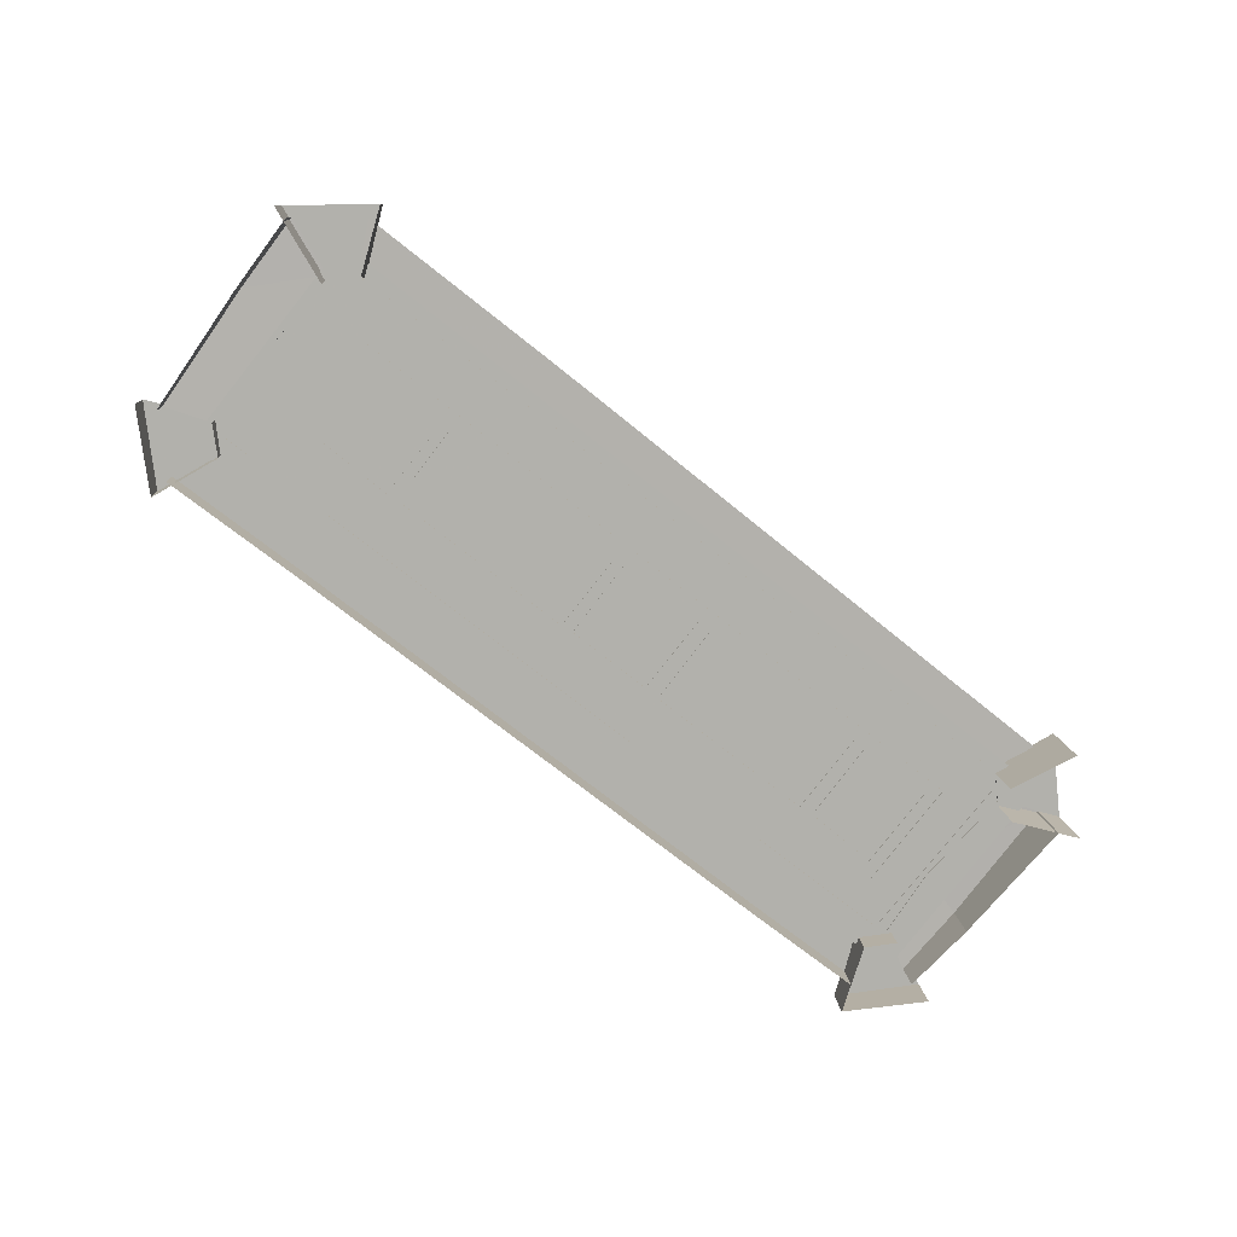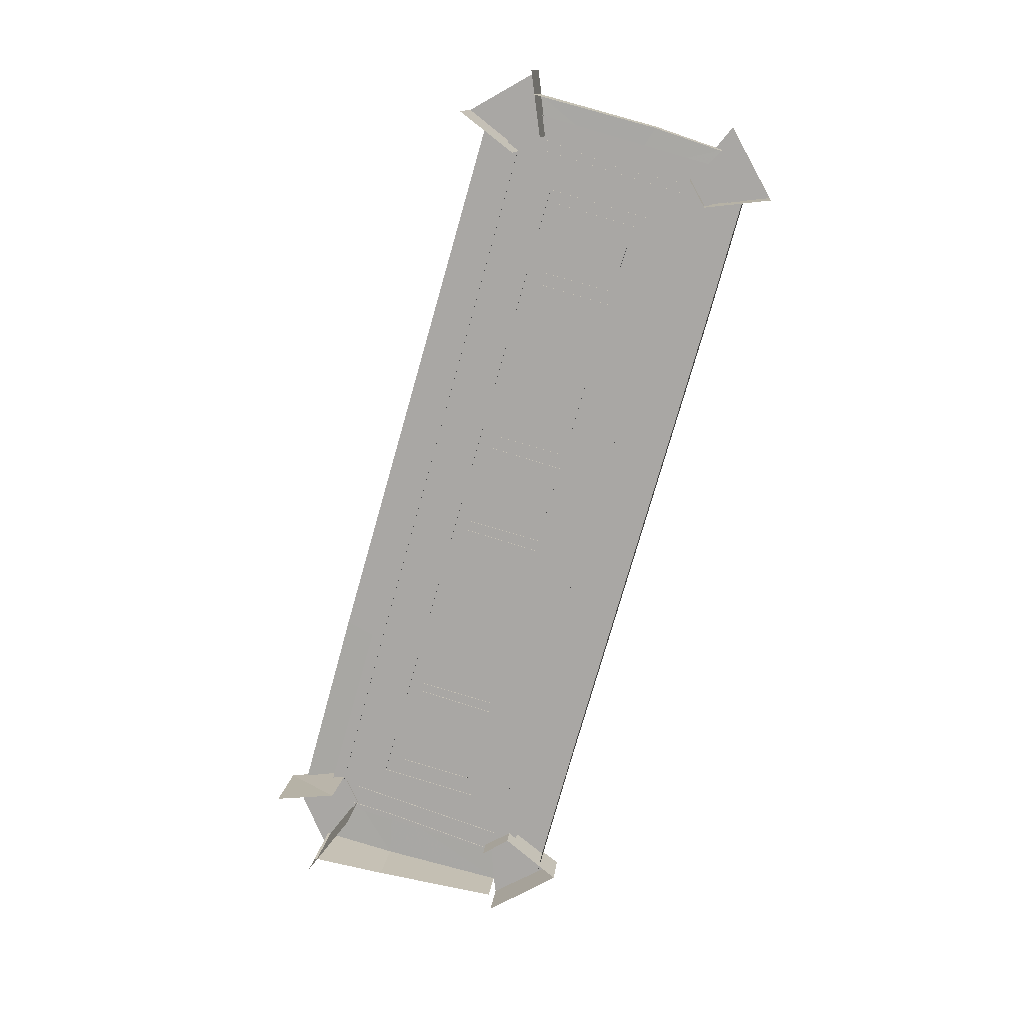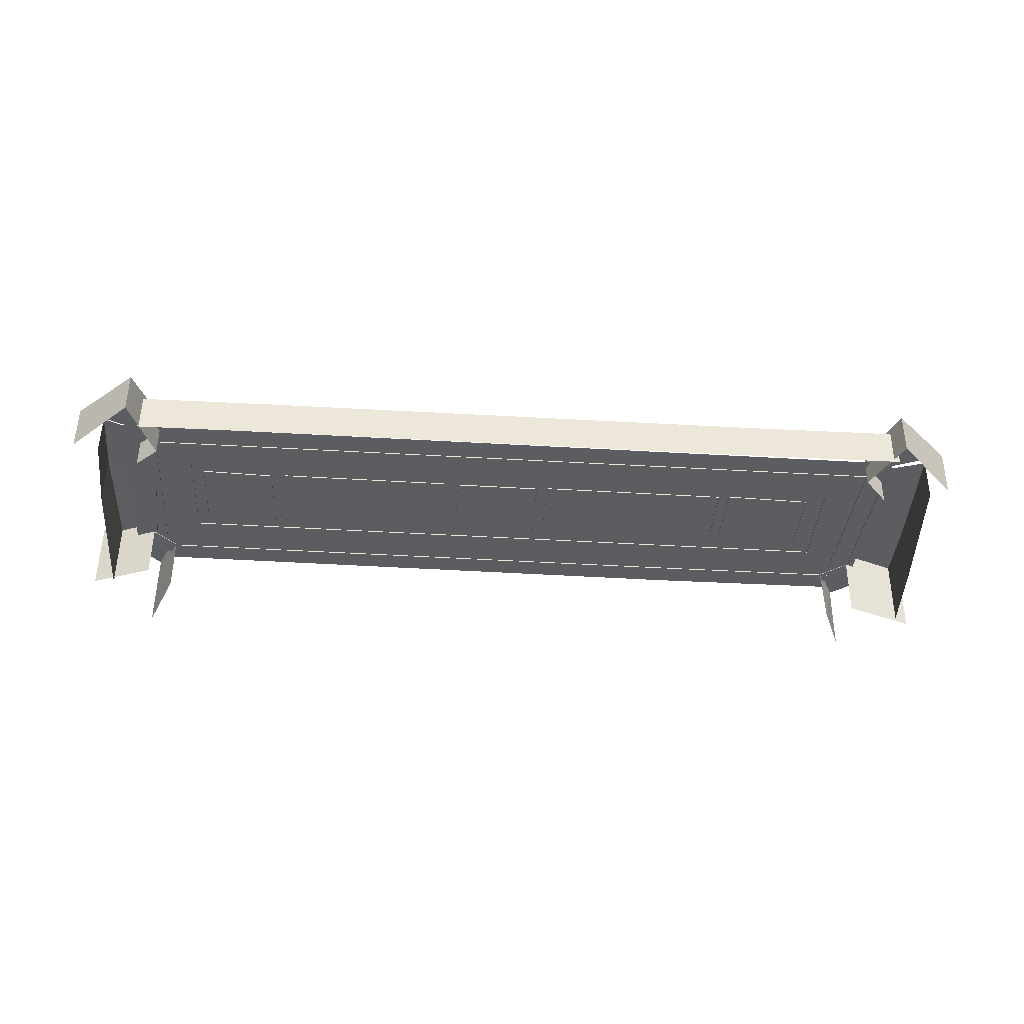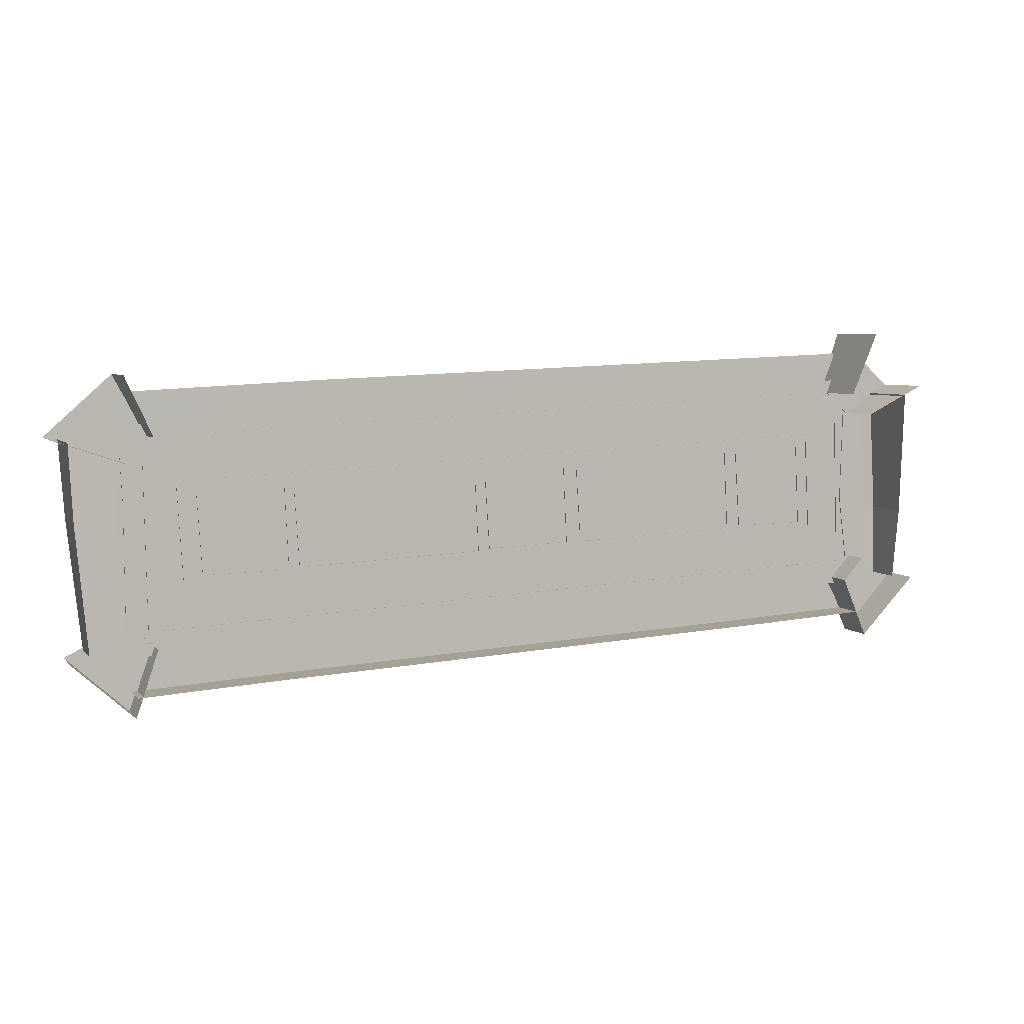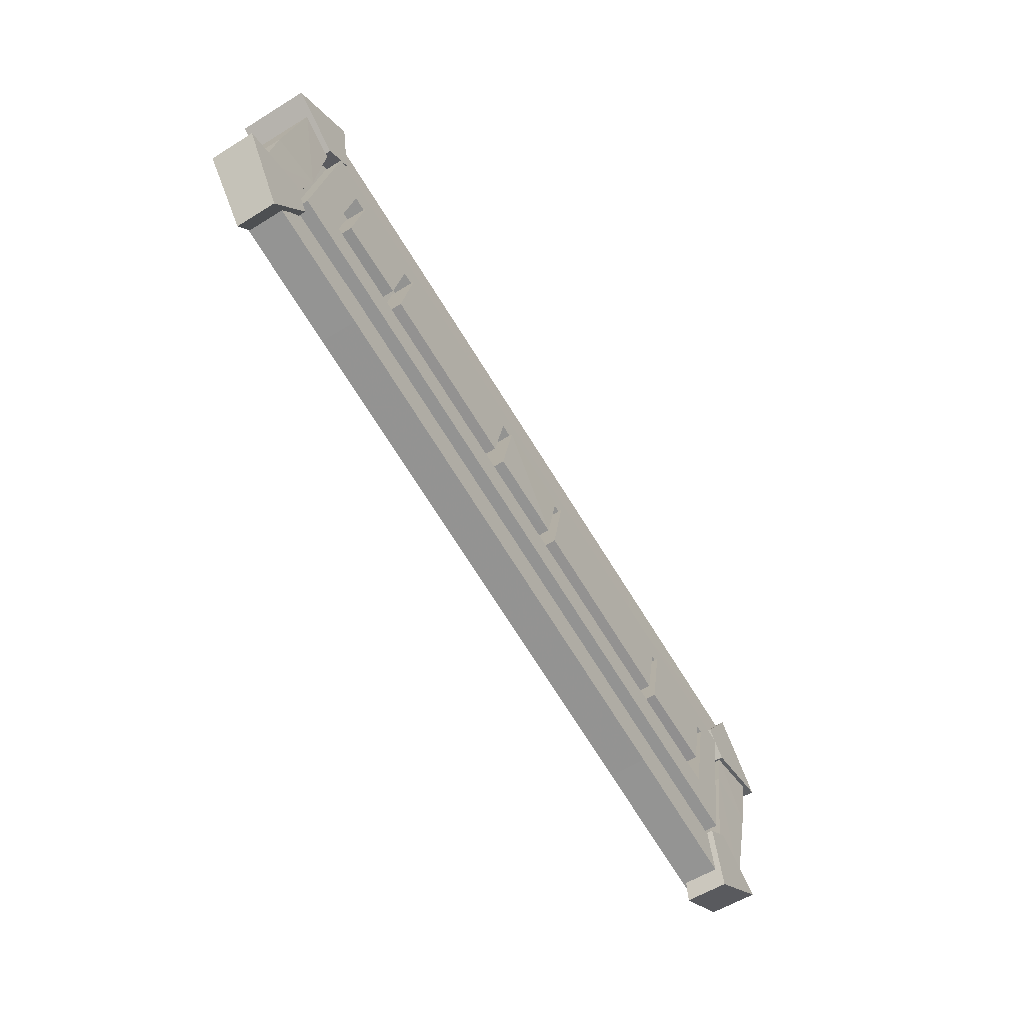
<metadata>
{"format":"obj","ext":"obj","renderer":"f3d","projection":"perspective","resolution":1024,"background":"white","views":[{"elev":-73.0,"azim":-38.7,"up":"+Y"},{"elev":-74.3,"azim":74.3,"up":"+Y"},{"elev":-43.8,"azim":176.0,"up":"+Y"},{"elev":12.8,"azim":-21.2,"up":"+Z"},{"elev":-71.3,"azim":121.8,"up":"+Z"}]}
</metadata>
<code>
g mountain_propmodel_jumpPad_x3_mesh
v -5.715 0.2944 -1.179
v -5.715 -0.003399 -1.143
v -4.512 -0.0017 -1.129
v -4.512 0.2961 -1.166
v 1.05 -0.02797 0.8327
v 1.05 0.5351 0.763
v 1.062 0.4171 -0.2623
v 1.062 0.003215 -0.211
v -6.129 0.007367 0.2607
v -6.129 0.4761 0.2026
v -6.145 0.5574 0.8198
v -6.145 -0.005731 0.8896
v -5.715 0.5985 1.152
v -5.542 0.5545 0.7966
v -4.096 0.5482 0.8055
v -4.026 0.5919 1.159
v 1.05 0.5351 0.763
v 0.7051 0.5197 0.6384
v 0.6446 0.4318 -0.1437
v 1.062 0.4171 -0.2623
v -4.512 0.2961 -1.166
v -4.564 0.3377 -0.8303
v -5.574 0.3368 -0.8372
v -5.715 0.2944 -1.179
v -6.129 0.4761 0.2026
v -5.7 0.4877 0.2957
v -5.702 0.537 0.6554
v -6.145 0.5574 0.8198
v -5.542 0.5545 0.7966
v -5.542 0.4376 0.811
v -4.096 0.4386 0.8191
v -4.096 0.5482 0.8055
v 0.7051 0.5197 0.6384
v 0.7051 0.4178 0.651
v 0.6446 0.321 -0.13
v 0.6446 0.4318 -0.1437
v 0.2135 0.5213 -0.3388
v 0.2135 0.2985 -0.3112
v 0.2135 0.3804 0.3494
v 0.2135 0.6032 0.3218
v -0.3741 0.5237 -0.3192
v -0.3741 0.3009 -0.2916
v 0.2135 0.2985 -0.3112
v 0.2135 0.5213 -0.3388
v -5.7 0.4877 0.2957
v -5.7 0.3755 0.3096
v -5.702 0.4202 0.6699
v -5.702 0.537 0.6554
v -0.3849 0.601 0.304
v -0.3849 0.3782 0.3317
v -0.3741 0.3009 -0.2916
v -0.3741 0.5237 -0.3192
v -0.3741 0.5237 -0.3192
v 0.2135 0.5213 -0.3388
v 0.2135 0.6032 0.3218
v -0.3849 0.601 0.304
v 0.6834 0.2992 -1.141
v 0.5331 0.3358 -0.8458
v -0.2609 0.3385 -0.8235
v -0.2994 0.2978 -1.152
v -0.2994 0 -1.115
v 0.6834 0.001355 -1.104
v 0.6834 0.2992 -1.141
v -0.2994 0.2978 -1.152
v 1.062 0.003215 -0.211
v 1.062 0.4171 -0.2623
v 1.031 0.3351 -0.8509
v 1.031 0.0127 -0.8109
v 0.6446 0.4318 -0.1437
v 0.6862 0.3568 -0.6756
v 1.031 0.3351 -0.8509
v 1.062 0.4171 -0.2623
v 0.6446 0.321 -0.13
v 0.6862 0.2549 -0.663
v 0.6862 0.3568 -0.6756
v 0.6446 0.4318 -0.1437
v -5.742 0.3541 -0.698
v -5.742 0.2522 -0.6853
v -5.7 0.3755 0.3096
v -5.7 0.4877 0.2957
v -6.066 0.3401 -0.811
v -5.742 0.3541 -0.698
v -5.7 0.4877 0.2957
v -6.129 0.4761 0.2026
v -6.066 -0.007145 -0.7679
v -6.066 0.3401 -0.811
v -6.129 0.4761 0.2026
v -6.129 0.007367 0.2607
v -2.69 0.5458 0.8046
v -2.667 0.5888 1.151
v -4.026 0.5919 1.159
v -4.096 0.5482 0.8055
v -2.69 0.4385 0.8179
v -2.69 0.5458 0.8046
v -4.096 0.5482 0.8055
v -4.096 0.4386 0.8191
v -1.984 0.2971 -1.157
v -1.981 0.3382 -0.8263
v -4.564 0.3377 -0.8303
v -4.512 0.2961 -1.166
v -4.512 -0.0017 -1.129
v -1.984 -0.0006794 -1.121
v -1.984 0.2971 -1.157
v -4.512 0.2961 -1.166
v -0.2994 0.2978 -1.152
v -0.2609 0.3385 -0.8235
v -1.981 0.3382 -0.8263
v -1.984 0.2971 -1.157
v -1.984 -0.0006794 -1.121
v -0.2994 0 -1.115
v -0.2994 0.2978 -1.152
v -1.984 0.2971 -1.157
v -0.8949 0.5428 0.8035
v -0.8973 0.5848 1.142
v -2.667 0.5888 1.151
v -2.69 0.5458 0.8046
v -0.8949 0.4383 0.8164
v -0.8949 0.5428 0.8035
v -2.69 0.5458 0.8046
v -2.69 0.4385 0.8179
v 0.5408 0.54 0.8024
v 0.6869 0.5811 1.134
v -0.8973 0.5848 1.142
v -0.8949 0.5428 0.8035
v 0.5408 0.4381 0.815
v 0.5408 0.54 0.8024
v -0.8949 0.5428 0.8035
v -0.8949 0.4383 0.8164
v -5.755 0.4589 0.9157
v -5.755 0.2354 -0.8872
v 0.889 0.2354 -0.8872
v 0.889 0.4589 0.9157
v -5.528 0.3858 -0.8338
v -5.71 0.06092 -0.6103
v -5.71 0.4082 -0.6534
v -5.528 0.08321 -0.7963
v -5.734 0.3226 -1.344
v -5.734 -0.007658 -1.303
v -6.211 0.3812 -0.8712
v -6.211 0.007765 -0.8249
v -5.734 -0.007658 -1.303
v -5.734 0.3226 -1.344
v -6.211 0.3812 -0.8712
v -5.734 0.3226 -1.344
v -5.528 0.3858 -0.8338
v -5.71 0.4082 -0.6534
v -5.473 0.5876 0.7947
v -5.685 0.5653 0.6141
v -5.685 0.4179 0.6323
v -5.473 0.4403 0.8129
v -5.697 0.6489 1.289
v -5.473 0.5876 0.7947
v -5.502 0.03407 0.8858
v -5.697 0.09253 1.358
v -5.685 0.5653 0.6141
v -6.253 0.5928 0.8364
v -6.253 -0.03199 0.9139
v -5.686 -0.0595 0.6919
v -6.253 0.5928 0.8364
v -5.685 0.5653 0.6141
v -5.473 0.5876 0.7947
v -5.697 0.6489 1.289
v 0.7296 0.5644 0.6075
v 0.5478 0.5868 0.7879
v 0.5478 0.439 0.8062
v 0.7296 0.4166 0.6258
v 1.233 0.5911 0.8228
v 0.7296 0.5644 0.6075
v 0.7296 -0.003496 0.6778
v 1.233 0.02319 0.8932
v 0.5478 0.5868 0.7879
v 0.7564 0.6498 1.296
v 0.7564 0.01233 1.371
v 0.5478 0.006078 0.8633
v 0.7564 0.6498 1.296
v 0.5478 0.5868 0.7879
v 0.7296 0.5644 0.6075
v 1.233 0.5911 0.8228
v 0.7296 0.406 -0.6707
v 0.7296 0.04366 -0.6258
v 0.5478 0.02131 -0.8062
v 0.5478 0.3837 -0.8511
v 0.7564 -0.003745 -1.319
v 0.7564 0.3207 -1.359
v 0.7564 0.3207 -1.359
v 0.7564 -0.003745 -1.319
v 1.233 0.02048 -0.8416
v 1.233 0.3794 -0.886
v 0.7564 0.3207 -1.359
v 1.233 0.3794 -0.886
v 0.7296 0.406 -0.6707
v 0.5478 0.3837 -0.8511
v 0.5952 0.4176 -0.7061
v 0.5952 0.2521 -0.6856
v 0.5991 0.2863 -0.4097
v 0.5994 0.4539 -0.413
v -5.567 0.4164 -0.7156
v -5.567 0.2509 -0.6951
v -4.799 0.251 -0.6941
v -4.799 0.4165 -0.7146
v -5.528 0.5869 0.6601
v -5.528 0.4214 0.6806
v -5.533 0.3973 0.4862
v -5.534 0.5597 0.441
v -5.528 0.5869 0.6601
v -4.189 0.5594 0.4385
v -4.216 0.5872 0.6631
v -5.279 0.5595 0.4389
v -5.534 0.5597 0.441
v 0.5994 0.4539 -0.413
v 0.3152 0.4519 -0.4286
v 0.5952 0.4176 -0.7061
v -0.6601 0.4524 -0.4249
v -0.6406 0.4173 -0.708
v -4.799 0.4165 -0.7146
v -4.784 0.454 -0.4124
v -5.268 0.4542 -0.4105
v -5.567 0.4164 -0.7156
v -5.558 0.456 -0.396
v -5.279 0.5595 0.4389
v -5.279 0.3941 0.4594
v -4.189 0.394 0.459
v -4.189 0.5594 0.4385
v 0.313 0.5591 0.4363
v 0.313 0.3937 0.4568
v 0.3152 0.2865 -0.4081
v 0.3152 0.4519 -0.4286
v -5.268 0.4542 -0.4105
v -5.268 0.2888 -0.39
v -5.279 0.3941 0.4594
v -5.279 0.5595 0.4389
v 0.6116 0.561 0.4515
v 0.313 0.5591 0.4363
v 0.3152 0.4519 -0.4286
v 0.5994 0.4539 -0.413
v 0.5991 0.2863 -0.4097
v 0.6114 0.3939 0.4588
v 0.6116 0.561 0.4515
v 0.5994 0.4539 -0.413
v -5.558 0.2886 -0.391
v -5.567 0.2509 -0.6951
v -5.567 0.4164 -0.7156
v -5.558 0.456 -0.396
v -0.6406 0.2519 -0.6875
v 0.5952 0.2521 -0.6856
v 0.5952 0.4176 -0.7061
v -0.6406 0.4173 -0.708
v -0.6406 0.4173 -0.708
v -0.6601 0.4524 -0.4249
v -2.338 0.453 -0.4198
v -2.338 0.417 -0.7107
v -2.338 0.2515 -0.6902
v -0.6406 0.2519 -0.6875
v -0.6406 0.4173 -0.708
v -2.338 0.417 -0.7107
v -2.338 0.417 -0.7107
v -2.338 0.453 -0.4198
v -3.518 0.4535 -0.4162
v -3.542 0.4168 -0.7126
v -3.542 0.2513 -0.6921
v -2.338 0.2515 -0.6902
v -2.338 0.417 -0.7107
v -3.542 0.4168 -0.7126
v -3.542 0.4168 -0.7126
v -3.518 0.4535 -0.4162
v -4.784 0.454 -0.4124
v -4.799 0.4165 -0.7146
v -4.799 0.251 -0.6941
v -3.542 0.2513 -0.6921
v -3.542 0.4168 -0.7126
v -4.799 0.4165 -0.7146
v -5.558 0.456 -0.396
v -5.268 0.4542 -0.4105
v -5.279 0.5595 0.4389
v -5.534 0.5597 0.441
v -5.533 0.3973 0.4862
v -5.558 0.2886 -0.391
v -5.558 0.456 -0.396
v -5.534 0.5597 0.441
v 0.6148 0.5889 0.6767
v 0.313 0.5591 0.4363
v 0.6116 0.561 0.4515
v -0.3142 0.5886 0.6742
v -0.3072 0.5592 0.4367
v 0.6114 0.3939 0.4588
v 0.6148 0.4235 0.6972
v 0.6148 0.5889 0.6767
v 0.6116 0.561 0.4515
v -0.3072 0.3938 0.4572
v 0.313 0.3937 0.4568
v 0.313 0.5591 0.4363
v -0.3072 0.5592 0.4367
v -1.751 0.5881 0.67
v -1.764 0.5593 0.4374
v -0.3072 0.5592 0.4367
v -0.3142 0.5886 0.6742
v -1.764 0.3939 0.4579
v -0.3072 0.3938 0.4572
v -0.3072 0.5592 0.4367
v -1.764 0.5593 0.4374
v -4.216 0.5872 0.6631
v -4.189 0.5594 0.4385
v -1.764 0.5593 0.4374
v -1.751 0.5881 0.67
v -4.189 0.394 0.459
v -1.764 0.3939 0.4579
v -1.764 0.5593 0.4374
v -4.189 0.5594 0.4385
v -4.42 0.5213 -0.3388
v -4.42 0.2985 -0.3112
v -4.42 0.3804 0.3494
v -4.42 0.6032 0.3218
v -5.115 0.5237 -0.3192
v -5.115 0.3009 -0.2916
v -4.42 0.2985 -0.3112
v -4.42 0.5213 -0.3388
v -5.126 0.601 0.304
v -5.126 0.3782 0.3317
v -5.115 0.3009 -0.2916
v -5.115 0.5237 -0.3192
v -5.115 0.5237 -0.3192
v -4.42 0.5213 -0.3388
v -4.42 0.6032 0.3218
v -5.126 0.601 0.304
v -0.4908 0.5222 -0.3316
v -0.4908 0.2994 -0.3039
v -0.4922 0.3804 0.3494
v -0.4922 0.6032 0.3218
v -1.885 0.5226 -0.3282
v -1.885 0.2998 -0.3006
v -0.4908 0.2994 -0.3039
v -0.4908 0.5222 -0.3316
v -1.896 0.6021 0.3131
v -1.896 0.3793 0.3407
v -1.885 0.2998 -0.3006
v -1.885 0.5226 -0.3282
v -1.885 0.5226 -0.3282
v -0.4908 0.5222 -0.3316
v -0.4922 0.6032 0.3218
v -1.896 0.6021 0.3131
v -2.012 0.5213 -0.3211
v -2.012 0.2985 -0.2949
v -2.012 0.3804 0.3318
v -2.012 0.6032 0.3056
v -2.707 0.5237 -0.3192
v -2.012 0.2985 -0.2949
v -2.707 0.3009 -0.2916
v -2.718 0.601 0.304
v -2.718 0.3782 0.3317
v -2.707 0.3009 -0.2916
v -2.707 0.5237 -0.3192
v -2.707 0.5237 -0.3192
v -2.012 0.5213 -0.3211
v -2.012 0.6032 0.3056
v -2.718 0.601 0.304
v -2.804 0.5222 -0.3316
v -2.804 0.2994 -0.3039
v -2.806 0.3804 0.3494
v -2.806 0.6032 0.3218
v -4.331 0.5226 -0.3282
v -4.331 0.2998 -0.3006
v -2.804 0.2994 -0.3039
v -2.804 0.5222 -0.3316
v -4.342 0.6021 0.3131
v -4.331 0.2998 -0.3006
v -4.342 0.3793 0.3407
v -4.331 0.5226 -0.3282
v -2.804 0.5222 -0.3316
v -2.806 0.6032 0.3218
v -4.342 0.6021 0.3131
g mountain_propmodel_jumpPad_x3_mesh_0
f 3 2 1
f 4 3 1
f 7 6 5
f 8 7 5
f 11 10 9
f 12 11 9
f 15 14 13
f 16 15 13
f 19 18 17
f 20 19 17
f 23 22 21
f 24 23 21
f 27 26 25
f 28 27 25
f 31 30 29
f 32 31 29
f 35 34 33
f 36 35 33
f 39 38 37
f 40 39 37
f 43 42 41
f 44 43 41
f 47 46 45
f 48 47 45
f 51 50 49
f 52 51 49
f 55 54 53
f 56 55 53
f 59 58 57
f 60 59 57
f 63 62 61
f 64 63 61
f 67 66 65
f 68 67 65
f 71 70 69
f 72 71 69
f 75 74 73
f 76 75 73
f 79 78 77
f 80 79 77
f 83 82 81
f 84 83 81
f 87 86 85
f 88 87 85
f 91 90 89
f 92 91 89
f 95 94 93
f 96 95 93
f 99 98 97
f 100 99 97
f 103 102 101
f 104 103 101
f 107 106 105
f 108 107 105
f 111 110 109
f 112 111 109
f 115 114 113
f 116 115 113
f 119 118 117
f 120 119 117
f 123 122 121
f 124 123 121
f 127 126 125
f 128 127 125
f 131 130 129
f 132 131 129
f 135 134 133
f 134 136 133
f 133 136 137
f 136 138 137
f 141 140 139
f 142 141 139
f 145 144 143
f 146 145 143
f 149 148 147
f 150 149 147
f 153 152 151
f 154 153 151
f 157 156 155
f 158 157 155
f 161 160 159
f 162 161 159
f 165 164 163
f 166 165 163
f 169 168 167
f 170 169 167
f 173 172 171
f 174 173 171
f 177 176 175
f 178 177 175
f 181 180 179
f 182 181 179
f 183 181 182
f 184 183 182
f 187 186 185
f 188 187 185
f 191 190 189
f 192 191 189
f 195 194 193
f 196 195 193
f 199 198 197
f 200 199 197
f 203 202 201
f 204 203 201
f 207 206 205
f 206 208 205
f 205 208 209
f 212 211 210
f 213 211 212
f 214 213 212
f 217 216 215
f 218 217 215
f 219 217 218
f 222 221 220
f 223 222 220
f 226 225 224
f 227 226 224
f 230 229 228
f 231 230 228
f 234 233 232
f 235 234 232
f 238 237 236
f 239 238 236
f 242 241 240
f 243 242 240
f 246 245 244
f 247 246 244
f 250 249 248
f 251 250 248
f 254 253 252
f 255 254 252
f 258 257 256
f 259 258 256
f 262 261 260
f 263 262 260
f 266 265 264
f 267 266 264
f 270 269 268
f 271 270 268
f 274 273 272
f 275 274 272
f 278 277 276
f 279 278 276
f 282 281 280
f 280 281 283
f 281 284 283
f 287 286 285
f 288 287 285
f 291 290 289
f 292 291 289
f 295 294 293
f 296 295 293
f 299 298 297
f 300 299 297
f 303 302 301
f 304 303 301
f 307 306 305
f 308 307 305
f 311 310 309
f 312 311 309
f 315 314 313
f 316 315 313
f 319 318 317
f 320 319 317
f 323 322 321
f 324 323 321
f 327 326 325
f 328 327 325
f 331 330 329
f 332 331 329
f 335 334 333
f 336 335 333
f 339 338 337
f 340 339 337
f 343 342 341
f 344 343 341
f 341 346 345
f 346 347 345
f 350 349 348
f 351 350 348
f 354 353 352
f 355 354 352
f 358 357 356
f 359 358 356
f 362 361 360
f 363 362 360
f 360 365 364
f 365 366 364
f 369 368 367
f 370 369 367

</code>
